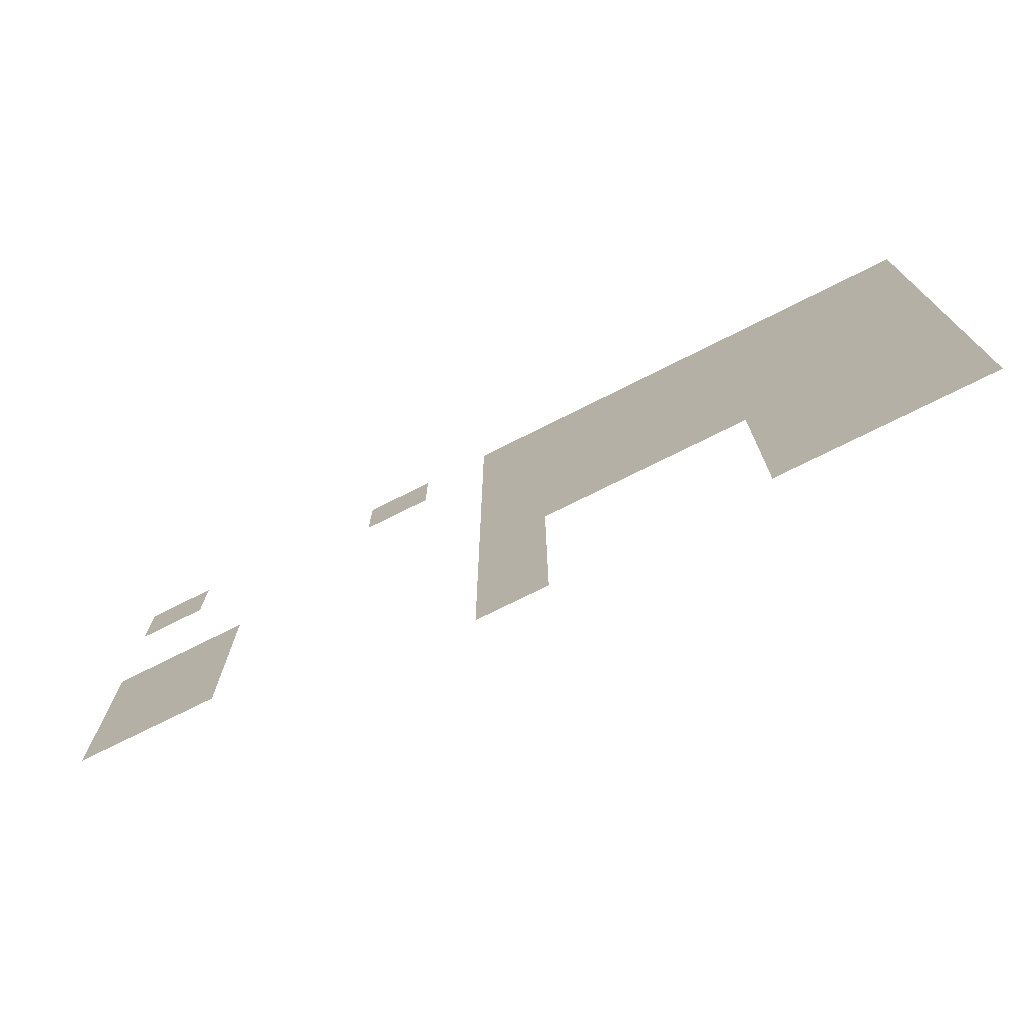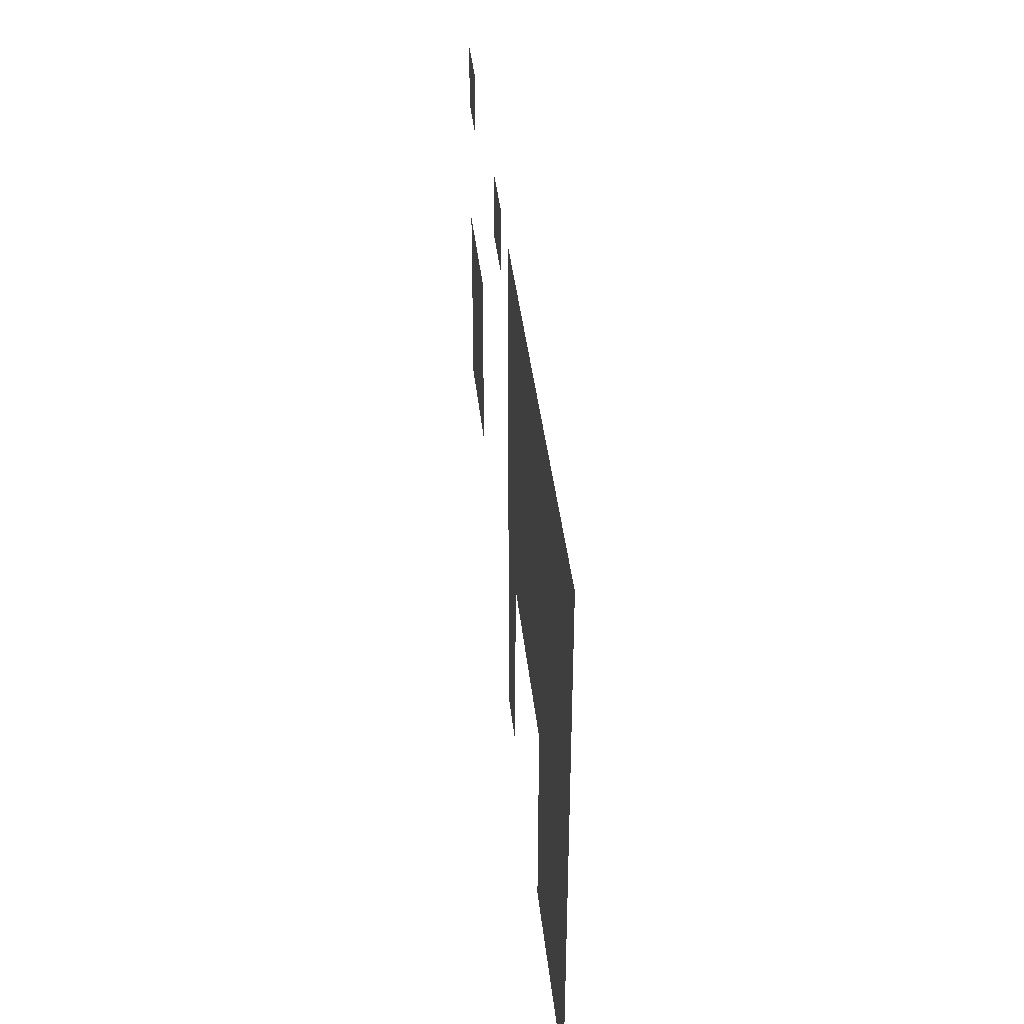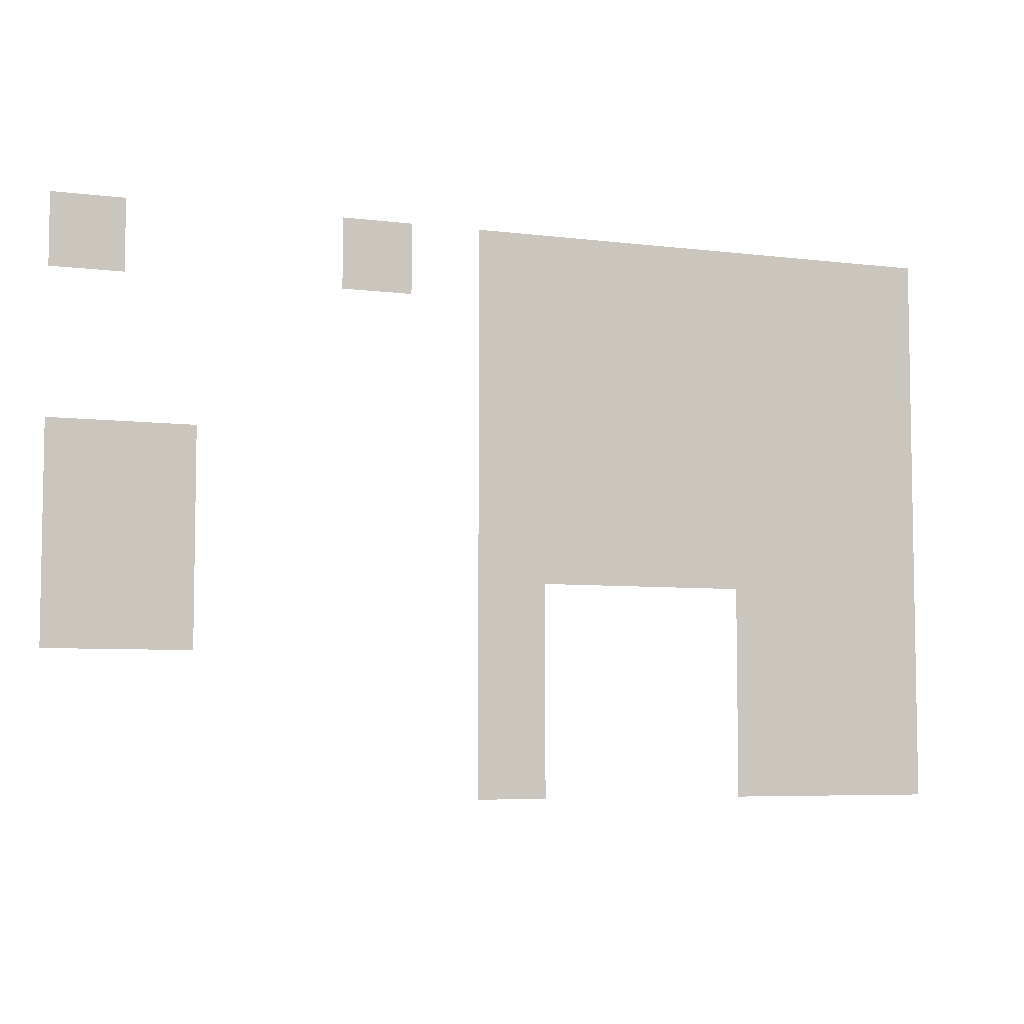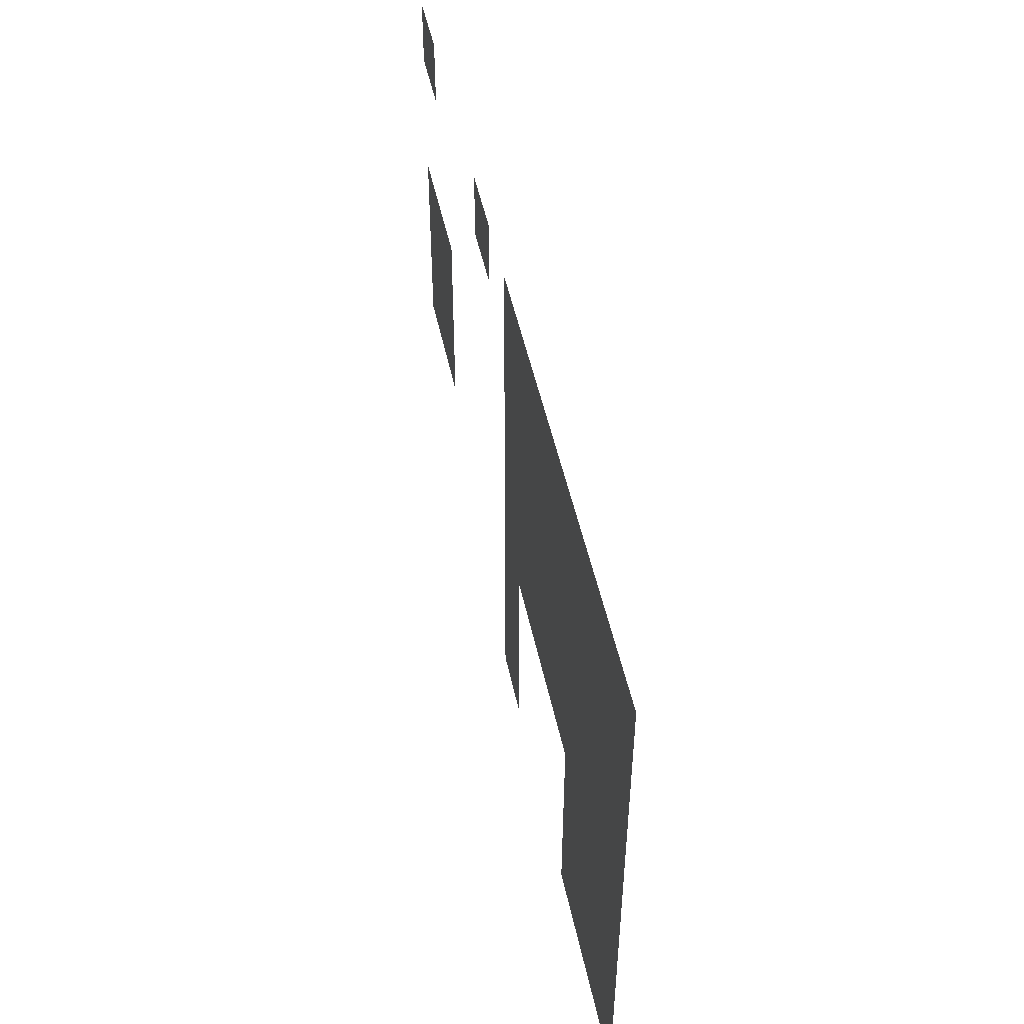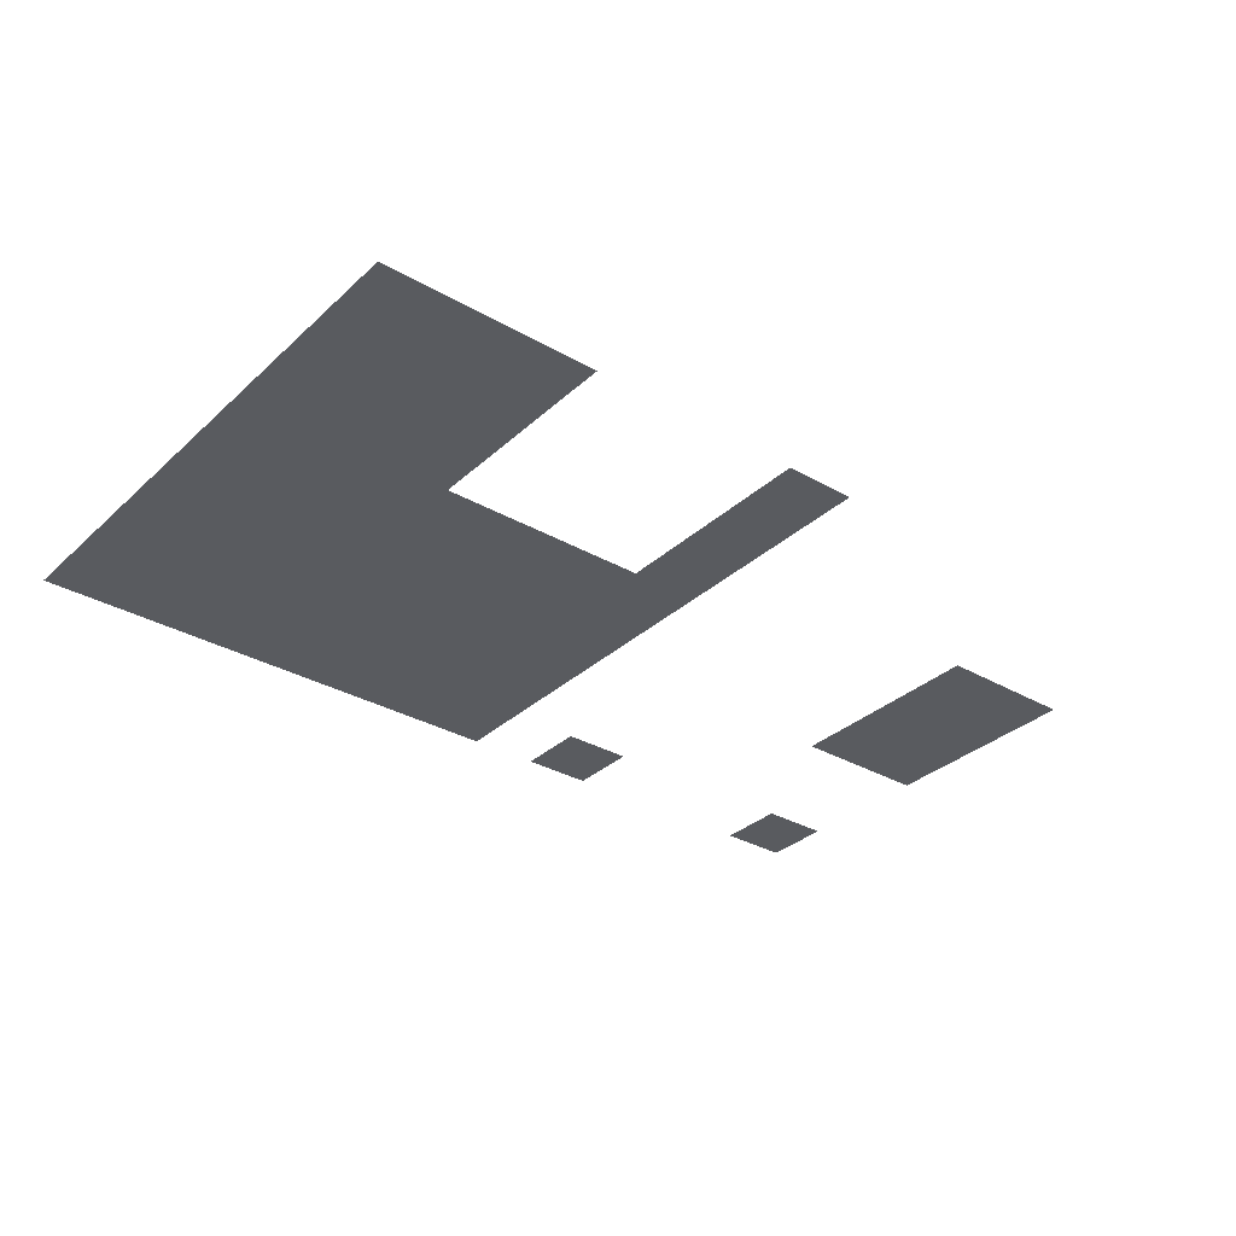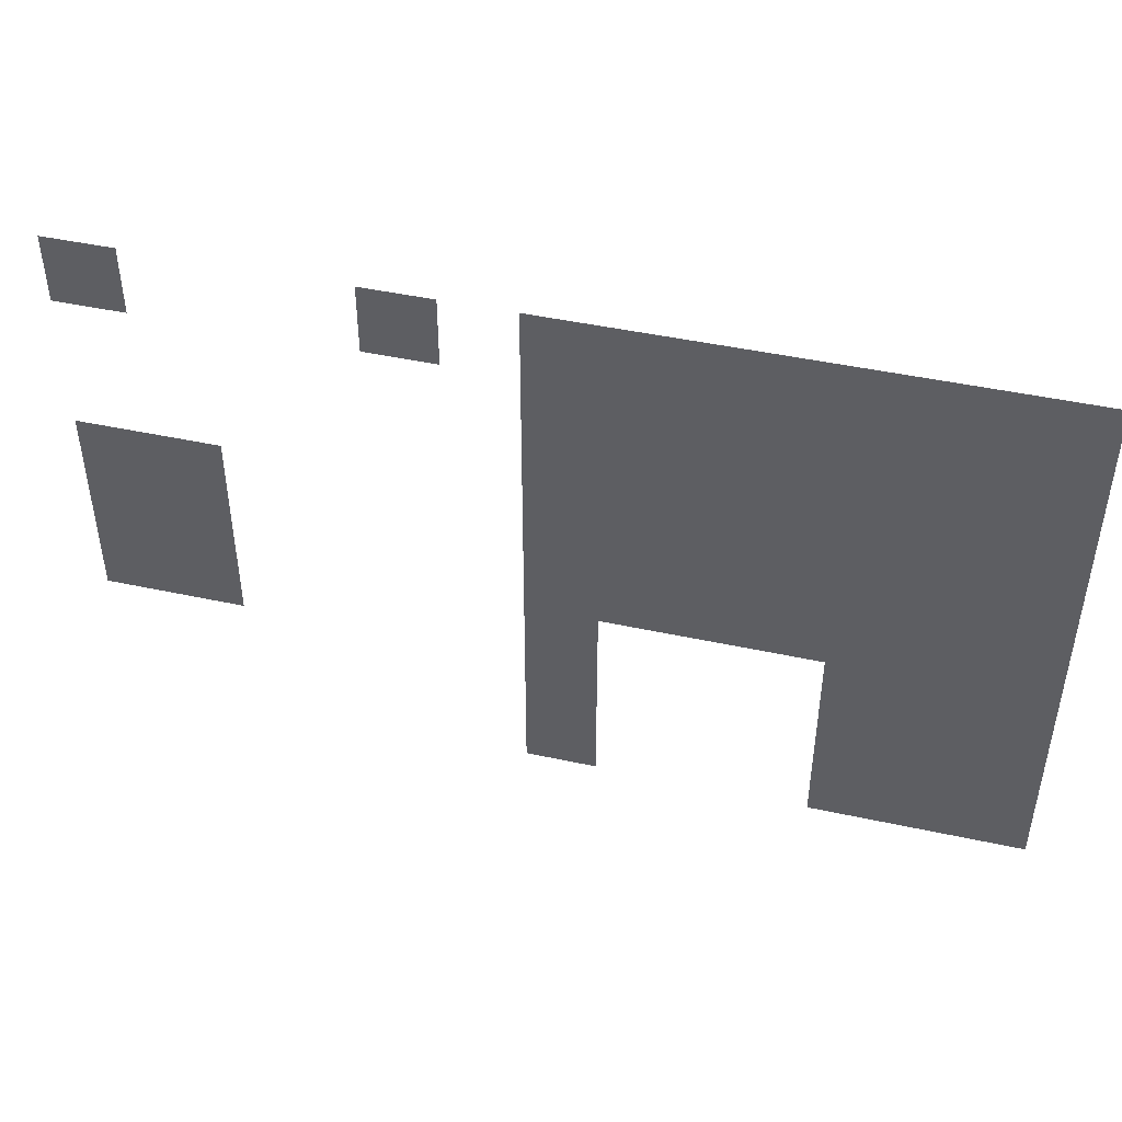
<metadata>
{"format":"obj","ext":"obj","renderer":"f3d","projection":"perspective","resolution":1024,"background":"white","views":[{"elev":-73.9,"azim":-153.3,"up":"+Y"},{"elev":38.0,"azim":-95.8,"up":"+Y"},{"elev":-6.0,"azim":159.1,"up":"+Y"},{"elev":48.6,"azim":-101.7,"up":"+Y"},{"elev":-32.3,"azim":-38.6,"up":"+Z"},{"elev":45.7,"azim":-166.0,"up":"+Y"}]}
</metadata>
<code>
v 0 -144 0
v -16 -144 0
v -16 -128 0
v 0 -128 0
v -64 -144 0
v -80 -144 0
v -80 -128 0
v -64 -128 0
v -96 -144 0
v -112 -144 0
v -112 -128 0
v -96 -128 0
v -112 -144 0
v -128 -144 0
v -128 -128 0
v -112 -128 0
v -128 -144 0
v -144 -144 0
v -144 -128 0
v -128 -128 0
v -144 -144 0
v -160 -144 0
v -160 -128 0
v -144 -128 0
v -160 -144 0
v -176 -144 0
v -176 -128 0
v -160 -128 0
v -176 -144 0
v -192 -144 0
v -192 -128 0
v -176 -128 0
v -192 -144 0
v -208 -144 0
v -208 -128 0
v -192 -128 0
v -96 -160 0
v -112 -160 0
v -112 -144 0
v -96 -144 0
v -112 -160 0
v -128 -160 0
v -128 -144 0
v -112 -144 0
v -128 -160 0
v -144 -160 0
v -144 -144 0
v -128 -144 0
v -144 -160 0
v -160 -160 0
v -160 -144 0
v -144 -144 0
v -160 -160 0
v -176 -160 0
v -176 -144 0
v -160 -144 0
v -176 -160 0
v -192 -160 0
v -192 -144 0
v -176 -144 0
v -192 -160 0
v -208 -160 0
v -208 -144 0
v -192 -144 0
v -96 -176 0
v -112 -176 0
v -112 -160 0
v -96 -160 0
v -112 -176 0
v -128 -176 0
v -128 -160 0
v -112 -160 0
v -128 -176 0
v -144 -176 0
v -144 -160 0
v -128 -160 0
v -144 -176 0
v -160 -176 0
v -160 -160 0
v -144 -160 0
v -160 -176 0
v -176 -176 0
v -176 -160 0
v -160 -160 0
v -176 -176 0
v -192 -176 0
v -192 -160 0
v -176 -160 0
v -192 -176 0
v -208 -176 0
v -208 -160 0
v -192 -160 0
v 0 -192 0
v -16 -192 0
v -16 -176 0
v 0 -176 0
v -16 -192 0
v -32 -192 0
v -32 -176 0
v -16 -176 0
v -96 -192 0
v -112 -192 0
v -112 -176 0
v -96 -176 0
v -112 -192 0
v -128 -192 0
v -128 -176 0
v -112 -176 0
v -128 -192 0
v -144 -192 0
v -144 -176 0
v -128 -176 0
v -144 -192 0
v -160 -192 0
v -160 -176 0
v -144 -176 0
v -160 -192 0
v -176 -192 0
v -176 -176 0
v -160 -176 0
v -176 -192 0
v -192 -192 0
v -192 -176 0
v -176 -176 0
v -192 -192 0
v -208 -192 0
v -208 -176 0
v -192 -176 0
v 0 -208 0
v -16 -208 0
v -16 -192 0
v 0 -192 0
v -16 -208 0
v -32 -208 0
v -32 -192 0
v -16 -192 0
v -96 -208 0
v -112 -208 0
v -112 -192 0
v -96 -192 0
v -112 -208 0
v -128 -208 0
v -128 -192 0
v -112 -192 0
v -128 -208 0
v -144 -208 0
v -144 -192 0
v -128 -192 0
v -144 -208 0
v -160 -208 0
v -160 -192 0
v -144 -192 0
v -160 -208 0
v -176 -208 0
v -176 -192 0
v -160 -192 0
v -176 -208 0
v -192 -208 0
v -192 -192 0
v -176 -192 0
v -192 -208 0
v -208 -208 0
v -208 -192 0
v -192 -192 0
v 0 -224 0
v -16 -224 0
v -16 -208 0
v 0 -208 0
v -16 -224 0
v -32 -224 0
v -32 -208 0
v -16 -208 0
v -96 -224 0
v -112 -224 0
v -112 -208 0
v -96 -208 0
v -160 -224 0
v -176 -224 0
v -176 -208 0
v -160 -208 0
v -176 -224 0
v -192 -224 0
v -192 -208 0
v -176 -208 0
v -192 -224 0
v -208 -224 0
v -208 -208 0
v -192 -208 0
v -96 -240 0
v -112 -240 0
v -112 -224 0
v -96 -224 0
v -160 -240 0
v -176 -240 0
v -176 -224 0
v -160 -224 0
v -176 -240 0
v -192 -240 0
v -192 -224 0
v -176 -224 0
v -192 -240 0
v -208 -240 0
v -208 -224 0
v -192 -224 0
v -96 -256 0
v -112 -256 0
v -112 -240 0
v -96 -240 0
v -160 -256 0
v -176 -256 0
v -176 -240 0
v -160 -240 0
v -176 -256 0
v -192 -256 0
v -192 -240 0
v -176 -240 0
v -192 -256 0
v -208 -256 0
v -208 -240 0
v -192 -240 0
g Map1_mesh_0209
f 1 2 3 4
f 5 6 7 8
f 9 10 11 12
f 13 14 15 16
f 17 18 19 20
f 21 22 23 24
f 25 26 27 28
f 29 30 31 32
f 33 34 35 36
f 37 38 39 40
f 41 42 43 44
f 45 46 47 48
f 49 50 51 52
f 53 54 55 56
f 57 58 59 60
f 61 62 63 64
f 65 66 67 68
f 69 70 71 72
f 73 74 75 76
f 77 78 79 80
f 81 82 83 84
f 85 86 87 88
f 89 90 91 92
f 93 94 95 96
f 97 98 99 100
f 101 102 103 104
f 105 106 107 108
f 109 110 111 112
f 113 114 115 116
f 117 118 119 120
f 121 122 123 124
f 125 126 127 128
f 129 130 131 132
f 133 134 135 136
f 137 138 139 140
f 141 142 143 144
f 145 146 147 148
f 149 150 151 152
f 153 154 155 156
f 157 158 159 160
f 161 162 163 164
f 165 166 167 168
f 169 170 171 172
f 173 174 175 176
f 177 178 179 180
f 181 182 183 184
f 185 186 187 188
f 189 190 191 192
f 193 194 195 196
f 197 198 199 200
f 201 202 203 204
f 205 206 207 208
f 209 210 211 212
f 213 214 215 216
f 217 218 219 220

</code>
